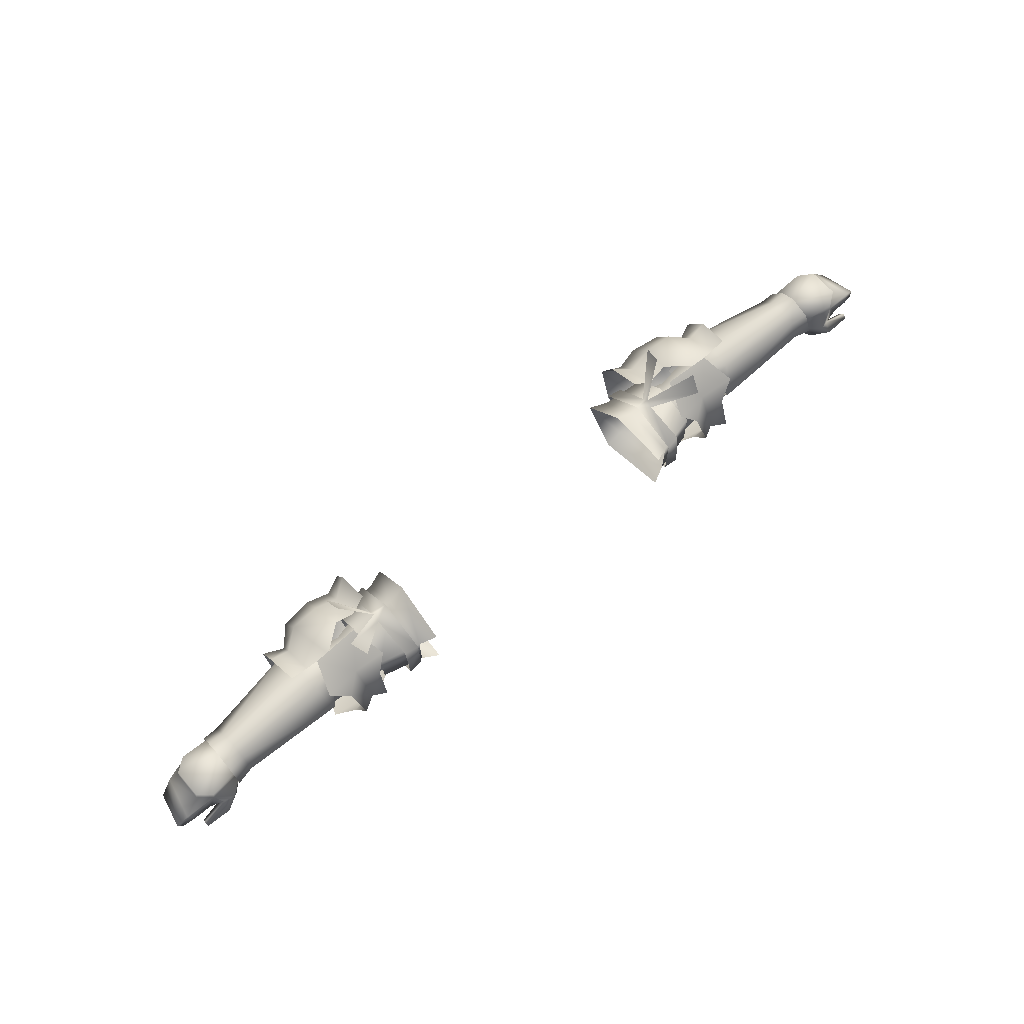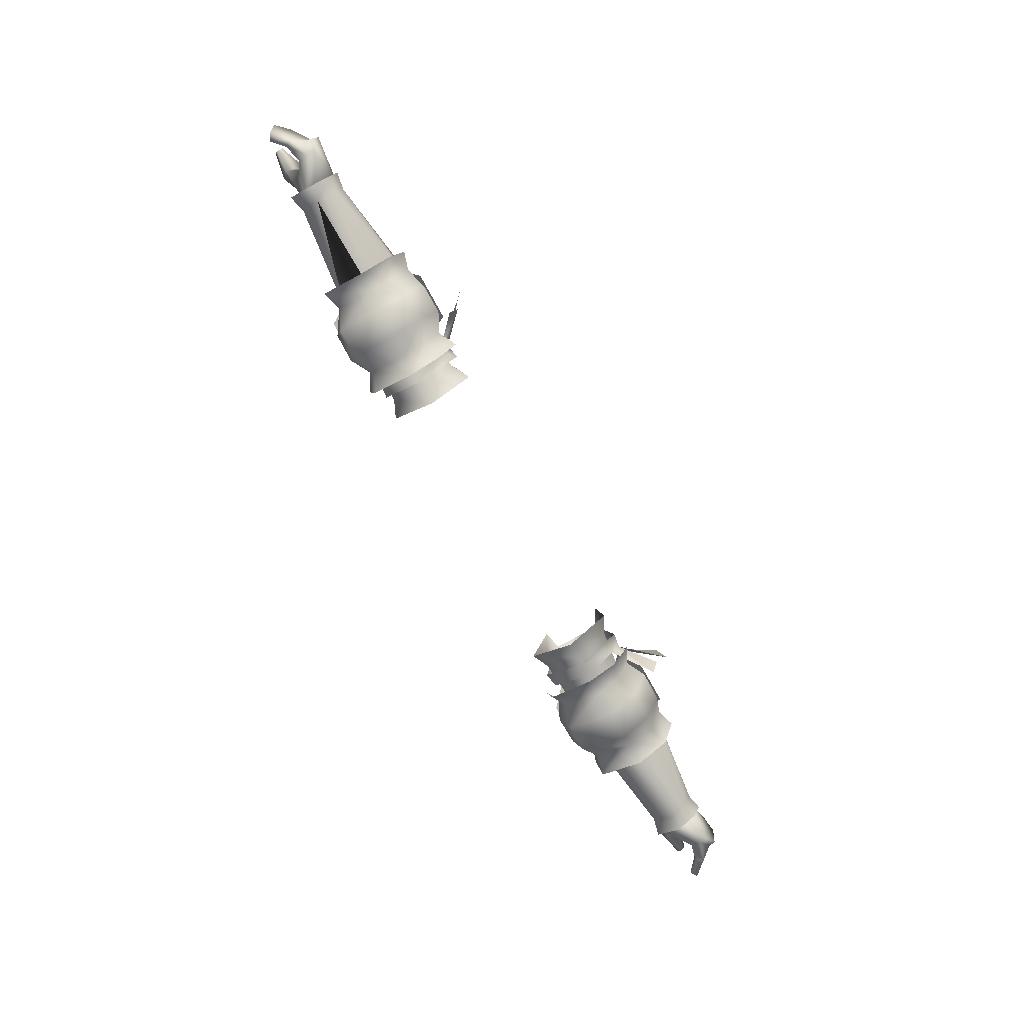
<metadata>
{"format":"obj","ext":"obj","renderer":"f3d","projection":"perspective","resolution":1024,"background":"white","views":[{"elev":68.7,"azim":-40.1,"up":"+Y"},{"elev":-77.7,"azim":119.2,"up":"+Z"}]}
</metadata>
<code>
g mesh00
v -74 36.78 2.182
v -76.91 32.46 3.887
v -74.22 33.13 -0.009882
v -74.08 40.81 -2.258
v -74.63 35.03 -6.722
v -74.39 37.06 -6.81
v -80.92 39.7 3.853
v -74 36.78 2.182
v -80.68 41.09 3.765
v -73.76 38.81 2.095
v -74.63 35.03 -6.722
v -81.06 38.89 -6.032
v -74.39 37.06 -6.81
v -80.82 40.28 -6.119
v -73.76 38.81 2.095
v -74.08 40.81 -2.258
v -80.68 41.09 3.765
v -83.22 41.65 1.781
v -74 36.78 2.182
v -80.92 39.7 3.853
v -77.63 37.24 5.485
v -74.39 37.06 -6.81
v -80.82 40.28 -6.119
v -74.08 40.81 -2.258
v -83.3 41.25 -3.958
v -76.91 32.46 3.887
v -74 36.78 2.182
v -77.63 37.24 5.485
v -76.91 32.46 3.887
v -80.82 32.54 3.131
v -74.22 33.13 -0.009882
v -79.27 35.83 -0.2808
v -74.45 32.98 -4.08
v -77.78 34.83 -5.913
v -74.63 35.03 -6.722
v -80.75 36.86 -5.743
v -81.06 38.89 -6.032
f 1 2 3
f 4 5 6
f 7 8 9
f 9 8 10
f 11 12 13
f 13 12 14
f 15 16 17
f 17 16 18
f 19 20 21
f 22 23 24
f 24 23 25
f 24 25 18
f 26 27 28
f 29 30 31
f 31 30 32
f 31 32 33
f 33 32 34
f 33 34 35
f 35 34 36
f 35 36 37
v -52.45 37.55 -8.1
v -51.78 37.52 -8.113
v -52.38 32.94 -8.409
v -51.72 32.83 -8.416
v -48.91 30.88 -0.9419
v -52.45 37.55 -8.1
v -48.55 42.8 -2.18
v -51.78 37.52 -8.113
v -43.14 37.5 -6.659
v -51.72 32.83 -8.416
v -43.08 32.29 -6.955
v -48.91 30.88 -0.9419
v -37.75 31.27 -3.654
v -38.59 31.96 1.669
v -44.64 35.48 3.212
v -52.42 36.47 2.832
v -48.91 30.88 -0.9419
v -48.91 30.88 -0.9419
v -44.64 35.48 3.212
v -52.42 36.47 2.832
v -48.55 42.8 -2.18
v -38.32 40.96 -1.712
v -43.14 37.5 -6.659
f 38 39 40
f 40 39 41
f 40 41 42
f 43 44 45
f 45 44 46
f 45 46 47
f 47 46 48
f 47 48 49
f 49 48 50
f 49 50 51
f 52 53 54
f 55 51 56
f 57 56 58
f 58 56 59
f 58 59 60
v -43.45 42.88 -12.53
v -38.97 41.32 -11.88
v -38.97 37 -15.3
v -74.63 35.03 -6.722
v -74.08 40.81 -2.258
v -74.32 40.19 -2.171
v -73.76 38.81 2.095
v -74 36.78 2.182
v -52.17 36.28 3.756
v -52.55 29.33 0.8217
v -49.07 29.82 -1.127
v -52.45 37.55 -8.1
v -52.58 42.98 -4.738
v -48.55 42.8 -2.18
v -52.71 42.55 0.04525
v -52.42 36.47 2.832
v -52.65 31.24 -1.779
v -52.38 32.94 -8.409
v -48.91 30.88 -0.9419
v -48.91 30.88 -0.9419
v -47.92 32.37 -9.486
v -49.07 29.82 -1.127
v -52.14 30.39 -7.294
v -52.55 29.33 0.8217
v -53.57 34.42 -10.73
v -53.6 37.02 -11.06
v -38.97 41.32 -11.88
v -38.77 44.06 -6.481
v -35.36 45.86 -7.565
v -38.97 29.51 -11.91
v -38.97 37 -15.3
v -35.31 36.87 -17.04
v -35.37 42.39 -14.36
v -35.36 28.32 -14.39
v -35.36 26.4 -7.575
v -38.77 28.2 -6.513
v -52.41 28.73 -2.134
v -56.22 27.6 -2.047
v -56.52 28.64 -9.532
v -42.54 46 -6.697
v -48.5 45.85 -6.611
v -47.56 45.7 -2.786
v -52.41 44.61 -3.433
v -38.77 44.06 -6.481
v -48.11 26.32 -6.67
v -52.74 29.91 -9.295
v -48.87 28.14 -12.28
v -52.69 36.87 -11.95
v -49.36 37 -15.66
v -42.56 26.19 -6.821
v -43.45 28.05 -12.56
v -43.45 37 -16.54
v -75.6 32.14 2.288
v -72.02 32.78 0.9512
v -75.48 36.71 3.95
v -72.03 36.63 3.103
v -75.46 40.54 1.997
v -72.08 39.99 1.413
v -72.13 41.23 -2.471
v -49.68 41.36 0.7125
v -53.6 43.5 0.6288
v -48.3 43.56 -3.008
v -53.62 43.65 -5.201
v -48 37.47 -9.145
v -72.02 32.78 0.9512
v -75.6 32.14 2.288
v -72.27 32.52 -4.21
v -75.62 31.78 -4.952
v -72.47 36.33 -7.663
v -75.6 36.42 -7.581
v -72.3 39.84 -5.067
v -75.52 40.39 -5.019
v -75.45 41.84 -2.149
v -49.12 42.85 -12.25
v -52.75 42 -9.263
v -47.3 26.61 -2.496
v -56.5 37 -13.64
v -56.52 43.16 -9.728
v -52.17 36.28 3.756
v -55.85 45.67 -3.347
v -38.97 29.51 -11.91
v -38.77 28.2 -6.513
f 61 62 63
f 64 65 66
f 66 65 67
f 66 67 68
f 69 70 71
f 72 73 74
f 74 73 75
f 74 75 76
f 77 78 79
f 80 76 77
f 81 82 83
f 83 82 84
f 83 85 86
f 87 88 89
f 90 91 92
f 92 91 87
f 92 87 93
f 93 87 89
f 92 94 90
f 90 94 95
f 90 95 96
f 97 98 99
f 100 101 102
f 102 101 103
f 100 104 62
f 105 106 107
f 107 106 108
f 107 108 109
f 110 105 111
f 111 105 107
f 111 107 112
f 112 107 109
f 113 114 115
f 115 114 116
f 115 116 117
f 117 116 118
f 117 118 119
f 69 120 121
f 121 120 122
f 121 122 123
f 123 122 124
f 123 124 86
f 86 124 81
f 86 81 85
f 85 81 83
f 125 126 127
f 127 126 128
f 127 128 129
f 129 128 130
f 129 130 131
f 131 130 132
f 131 132 119
f 119 132 133
f 119 133 117
f 62 61 100
f 100 61 134
f 100 134 101
f 101 134 135
f 101 135 103
f 110 136 105
f 105 136 97
f 105 97 106
f 106 97 99
f 106 99 108
f 108 99 137
f 108 137 138
f 114 70 116
f 116 70 139
f 116 139 118
f 118 139 121
f 118 121 119
f 119 121 123
f 119 123 131
f 131 123 86
f 131 86 129
f 129 86 83
f 129 83 127
f 127 83 84
f 127 84 125
f 140 103 138
f 138 103 135
f 138 135 108
f 108 135 134
f 108 134 109
f 109 134 61
f 109 61 112
f 112 61 63
f 112 63 111
f 111 63 141
f 111 141 110
f 110 141 142
v 80.68 41.09 3.765
v 73.76 38.81 2.095
v 80.92 39.7 3.853
v 74 36.78 2.182
v 74.39 37.06 -6.81
v 80.82 40.28 -6.119
v 74.63 35.03 -6.722
v 81.06 38.89 -6.032
v 73.76 38.81 2.095
v 80.68 41.09 3.765
v 74.08 40.81 -2.258
v 83.22 41.65 1.781
v 77.63 37.24 5.485
v 80.92 39.7 3.853
v 74 36.78 2.182
v 83.22 41.65 1.781
v 83.3 41.25 -3.958
v 74.08 40.81 -2.258
v 80.82 40.28 -6.119
v 74.39 37.06 -6.81
v 77.63 37.24 5.485
v 74 36.78 2.182
v 76.91 32.46 3.887
v 74.22 33.13 -0.009882
v 81.06 38.89 -6.032
v 80.75 36.86 -5.743
v 74.63 35.03 -6.722
v 77.78 34.83 -5.913
v 74.45 32.98 -4.08
v 79.27 35.83 -0.2808
v 74.22 33.13 -0.009882
v 80.82 32.54 3.131
v 76.91 32.46 3.887
f 143 144 145
f 145 144 146
f 147 148 149
f 149 148 150
f 151 152 153
f 153 152 154
f 155 156 157
f 158 159 160
f 160 159 161
f 160 161 162
f 163 164 165
f 165 164 166
f 167 168 169
f 169 168 170
f 169 170 171
f 171 170 172
f 171 172 173
f 173 172 174
f 173 174 175
v 52.38 32.94 -8.409
v 51.72 32.83 -8.416
v 52.45 37.55 -8.1
v 51.78 37.52 -8.113
v 48.55 42.8 -2.18
v 52.38 32.94 -8.409
v 48.91 30.88 -0.9419
v 51.72 32.83 -8.416
v 43.08 32.29 -6.955
v 51.78 37.52 -8.113
v 43.14 37.5 -6.659
v 48.55 42.8 -2.18
v 38.32 40.96 -1.712
v 44.64 35.48 3.212
v 38.59 31.96 1.669
v 37.75 31.27 -3.654
v 48.91 30.88 -0.9419
v 43.08 32.29 -6.955
v 38.59 31.96 1.669
v 48.91 30.88 -0.9419
v 44.64 35.48 3.212
v 52.42 36.47 2.832
v 48.55 42.8 -2.18
f 176 177 178
f 178 177 179
f 178 179 180
f 181 182 183
f 183 182 184
f 183 184 185
f 185 184 186
f 185 186 187
f 187 186 188
f 187 188 189
f 190 191 192
f 192 191 193
f 194 195 196
f 196 195 197
f 196 197 198
v 74.32 40.19 -2.171
v 74.39 37.06 -6.81
v 74.63 35.03 -6.722
v 53.6 43.5 0.6288
v 49.68 41.36 0.7125
v 52.17 36.28 3.756
v 72.47 36.33 -7.663
v 53.57 34.42 -10.73
v 52.14 30.39 -7.294
v 38.97 41.32 -11.88
v 35.37 42.39 -14.36
v 35.36 45.86 -7.565
v 74.08 40.81 -2.258
v 74 36.78 2.182
v 73.76 38.81 2.095
v 49.07 29.82 -1.127
v 52.55 29.33 0.8217
v 72.27 32.52 -4.21
v 52.42 36.47 2.832
v 52.71 42.55 0.04525
v 48.55 42.8 -2.18
v 52.58 42.98 -4.738
v 52.45 37.55 -8.1
v 48.91 30.88 -0.9419
v 52.38 32.94 -8.409
v 52.65 31.24 -1.779
v 48.91 30.88 -0.9419
v 48.3 43.56 -3.008
v 53.62 43.65 -5.201
v 48 37.47 -9.145
v 75.62 31.78 -4.952
v 75.6 32.14 2.288
v 72.02 32.78 0.9512
v 72.08 39.99 1.413
v 72.03 36.63 3.103
v 75.48 36.71 3.95
v 75.45 41.84 -2.149
v 75.52 40.39 -5.019
v 72.3 39.84 -5.067
v 53.6 37.02 -11.06
v 72.02 32.78 0.9512
v 52.17 36.28 3.756
v 38.77 44.06 -6.481
v 35.31 36.87 -17.04
v 38.97 37 -15.3
v 38.97 29.51 -11.91
v 38.77 28.2 -6.513
v 35.36 26.4 -7.575
v 35.36 28.32 -14.39
v 56.52 28.64 -9.532
v 56.22 27.6 -2.047
v 52.41 28.73 -2.134
v 38.97 41.32 -11.88
v 38.77 44.06 -6.481
v 42.54 46 -6.697
v 49.36 37 -15.66
v 52.69 36.87 -11.95
v 48.87 28.14 -12.28
v 52.74 29.91 -9.295
v 48.11 26.32 -6.67
v 49.12 42.85 -12.25
v 52.75 42 -9.263
v 56.52 43.16 -9.728
v 75.6 32.14 2.288
v 72.13 41.23 -2.471
v 52.55 29.33 0.8217
v 75.6 36.42 -7.581
v 38.97 37 -15.3
v 43.45 42.88 -12.53
v 48.5 45.85 -6.611
v 47.56 45.7 -2.786
v 52.41 44.61 -3.433
v 42.56 26.19 -6.821
v 43.45 28.05 -12.56
v 43.45 37 -16.54
v 56.5 37 -13.64
v 47.3 26.61 -2.496
v 75.46 40.54 1.997
v 47.92 32.37 -9.486
v 49.07 29.82 -1.127
v 55.85 45.67 -3.347
v 38.97 29.51 -11.91
v 38.77 28.2 -6.513
f 199 200 201
f 202 203 204
f 205 206 207
f 208 209 210
f 200 199 211
f 211 199 212
f 211 212 213
f 214 215 204
f 205 216 207
f 217 218 219
f 219 218 220
f 219 220 221
f 222 223 224
f 224 217 225
f 203 202 226
f 226 202 227
f 226 227 228
f 229 230 231
f 232 233 234
f 235 236 237
f 237 236 205
f 237 205 238
f 215 239 240
f 206 205 238
f 210 241 208
f 209 208 242
f 242 208 243
f 242 243 244
f 245 246 244
f 244 246 247
f 244 247 242
f 248 249 250
f 251 252 253
f 254 255 256
f 256 255 257
f 256 257 258
f 254 259 255
f 255 259 260
f 255 260 261
f 262 234 239
f 239 234 233
f 239 233 240
f 240 233 232
f 240 232 202
f 202 232 263
f 202 263 227
f 264 207 231
f 231 207 216
f 231 216 229
f 229 216 205
f 229 205 265
f 265 205 236
f 266 251 267
f 267 251 253
f 267 253 268
f 268 253 269
f 268 269 270
f 258 271 256
f 256 271 272
f 256 272 254
f 254 272 273
f 254 273 259
f 261 274 255
f 255 274 248
f 255 248 257
f 257 248 250
f 257 250 258
f 258 250 275
f 258 275 271
f 234 276 232
f 232 276 235
f 232 235 263
f 263 235 237
f 263 237 227
f 227 237 238
f 227 238 228
f 228 238 206
f 228 206 277
f 277 206 207
f 277 207 278
f 278 207 264
f 279 261 270
f 270 261 260
f 270 260 268
f 268 260 259
f 268 259 267
f 267 259 273
f 267 273 266
f 266 273 272
f 266 272 280
f 280 272 271
f 280 271 281
v -85.02 33.46 5.91
v -79.93 35.9 4.657
v -85.1 33.98 4.984
v -87.06 37.71 3.116
v -88.65 34.51 3.131
v -86.03 36.27 3.839
v -85.36 37.36 -5.057
v -83.54 39.86 -3.871
v -81.06 38.89 -6.032
v -85.05 33.01 4.265
v -79.65 31.31 4.516
v -84.98 32.37 4.944
v -81.06 38.89 -6.032
v -83.54 39.86 -3.871
v -80.82 40.28 -6.119
v -83.3 41.25 -3.958
v -86.03 36.27 3.839
v -88.65 34.51 3.131
v -86.81 33.61 -4.029
v -89.57 35.2 2.557
v -88.19 34.36 -4.26
v -79.93 35.9 4.657
v -77.63 37.24 5.485
v -80.92 39.7 3.853
v -84.98 32.37 4.944
v -79.65 31.31 4.516
v -80.92 39.7 3.853
v -80.68 41.09 3.765
v -83.46 40.27 1.868
v -83.22 41.65 1.781
v -83.54 39.86 -3.871
v -83.3 41.25 -3.958
v -81.06 38.89 -6.032
v -80.75 36.86 -5.743
v -85.36 37.36 -5.057
v -84.31 35.95 -4.794
v -88.19 34.36 -4.26
v -79.27 35.83 -0.2808
v -77.78 34.83 -5.913
v -76.91 32.46 3.887
v -80.82 32.54 3.131
v -84.98 32.37 4.944
v -85.02 33.46 5.91
v -85.1 33.98 4.984
v -79.93 35.9 4.657
v -80.09 33.37 6.081
v -77.63 37.24 5.485
v -76.91 32.46 3.887
v -82.5 37.58 4.23
v -89.57 35.2 2.557
v -88.19 34.36 -4.26
v -83.46 40.27 1.868
v -82.5 37.58 4.23
f 282 283 284
f 285 286 287
f 288 289 290
f 291 292 293
f 294 295 296
f 296 295 297
f 298 299 300
f 300 299 301
f 300 301 302
f 303 304 305
f 282 306 307
f 308 309 310
f 310 309 311
f 310 311 312
f 312 311 313
f 314 315 316
f 316 315 317
f 316 317 318
f 319 315 320
f 321 292 322
f 323 324 291
f 291 324 325
f 291 325 326
f 283 327 328
f 328 327 329
f 285 287 330
f 283 282 327
f 327 282 307
f 327 307 329
f 286 285 331
f 331 285 288
f 331 288 332
f 289 288 333
f 333 288 285
f 333 285 305
f 305 285 330
f 305 330 303
f 292 291 322
f 322 291 326
f 322 326 319
f 319 326 334
f 319 334 315
f 315 334 298
f 315 298 317
f 317 298 300
f 317 300 318
v -28.15 44.63 -4.443
v -32.24 40.91 5.766
v -29.02 42.67 7.227
v -34.58 37.1 4.645
v -34.61 41.1 -1.7
v -38.32 40.96 -1.712
v -34.14 36.5 -9.29
v -45.32 42.49 2.473
v -41.02 46.04 -3.318
v -50.15 46.07 -2.855
v -45.5 29.09 4.202
v -50.32 26.33 -3.064
v -41.09 26.31 -3.331
v -39.25 28.8 2.915
v -41.89 31.69 5.079
v -44.99 35.1 6.425
v -52.23 43.11 3.285
v -48.74 40.02 5.074
v -31.5 36.35 -11.18
v -31.5 29.56 -6.249
v -40.19 30.19 -6.328
v -32.23 31.95 5.901
v -40.18 32.11 3.923
v -44.64 35.48 3.212
v -38.59 31.96 1.669
v -34.65 31.96 1.931
v -37.75 31.27 -3.654
v -34.49 31.12 -6.214
v -43.08 32.29 -6.955
v -43.14 37.5 -6.659
v -40.19 36.02 -10.64
v -40.19 41.73 -4.818
v -31.5 42.79 -4.111
v -40.29 40.15 3.609
v -40.18 32.11 3.923
v -32.23 31.95 5.901
v -47.88 35.05 8.123
v -48.88 31.57 5.661
v -52.48 29.42 3.253
v -28.04 36.58 -12.46
v -28.2 28.03 -6.254
v -29.04 30.93 7.437
v -42.41 35.16 7.87
v -41.69 40.14 5.111
v -38.97 42.49 2.947
f 335 336 337
f 338 339 340
f 340 339 341
f 342 343 344
f 345 346 347
f 347 348 345
f 345 348 349
f 345 349 350
f 344 351 342
f 342 351 352
f 342 352 350
f 353 354 355
f 355 354 356
f 355 356 357
f 340 358 338
f 338 358 359
f 338 359 360
f 360 359 361
f 360 361 362
f 362 361 363
f 362 363 341
f 341 363 364
f 341 364 340
f 355 365 353
f 353 365 366
f 353 366 367
f 367 366 368
f 367 368 336
f 336 368 369
f 336 369 370
f 352 371 350
f 350 371 372
f 350 372 345
f 345 372 373
f 345 373 346
f 336 335 367
f 367 335 374
f 367 374 353
f 353 374 375
f 353 375 354
f 354 375 376
f 354 376 356
f 349 377 350
f 350 377 378
f 350 378 342
f 342 378 379
f 342 379 343
v 34.61 41.1 -1.7
v 38.32 40.96 -1.712
v 34.14 36.5 -9.29
v 31.5 42.79 -4.111
v 29.02 42.67 7.227
v 32.24 40.91 5.766
v 34.58 37.1 4.645
v 50.15 46.07 -2.855
v 41.02 46.04 -3.318
v 45.32 42.49 2.473
v 41.89 31.69 5.079
v 45.5 29.09 4.202
v 44.99 35.1 6.425
v 39.25 28.8 2.915
v 41.09 26.31 -3.331
v 50.32 26.33 -3.064
v 48.74 40.02 5.074
v 52.23 43.11 3.285
v 43.14 37.5 -6.659
v 43.08 32.29 -6.955
v 34.49 31.12 -6.214
v 37.75 31.27 -3.654
v 34.65 31.96 1.931
v 38.59 31.96 1.669
v 44.64 35.48 3.212
v 31.5 36.35 -11.18
v 40.19 41.73 -4.818
v 40.29 40.15 3.609
v 32.23 31.95 5.901
v 40.18 32.11 3.923
v 40.19 36.02 -10.64
v 40.19 30.19 -6.328
v 31.5 29.56 -6.249
v 40.18 32.11 3.923
v 32.23 31.95 5.901
v 52.48 29.42 3.253
v 48.88 31.57 5.661
v 47.88 35.05 8.123
v 28.15 44.63 -4.443
v 28.04 36.58 -12.46
v 28.2 28.03 -6.254
v 29.04 30.93 7.437
v 38.97 42.49 2.947
v 41.69 40.14 5.111
v 42.41 35.16 7.87
f 380 381 382
f 383 384 385
f 381 380 386
f 387 388 389
f 390 391 392
f 390 393 391
f 391 393 394
f 391 394 395
f 392 396 389
f 389 396 397
f 389 397 387
f 381 398 382
f 382 398 399
f 382 399 400
f 400 399 401
f 400 401 402
f 402 401 403
f 402 403 386
f 386 403 404
f 386 404 381
f 405 383 406
f 406 383 385
f 406 385 407
f 407 385 408
f 407 408 409
f 406 410 405
f 405 410 411
f 405 411 412
f 412 411 413
f 412 413 414
f 395 415 391
f 391 415 416
f 391 416 392
f 392 416 417
f 392 417 396
f 384 383 418
f 418 383 405
f 418 405 419
f 419 405 412
f 419 412 420
f 420 412 414
f 420 414 421
f 388 422 389
f 389 422 423
f 389 423 392
f 392 423 424
f 392 424 390
v 86.81 33.61 -4.029
v 85.36 37.36 -5.057
v 88.19 34.36 -4.26
v 80.09 33.37 6.081
v 77.63 37.24 5.485
v 76.91 32.46 3.887
v 80.82 40.28 -6.119
v 83.3 41.25 -3.958
v 81.06 38.89 -6.032
v 83.54 39.86 -3.871
v 89.56 35.2 2.557
v 88.65 34.51 3.131
v 88.19 34.36 -4.26
v 88.65 34.51 3.131
v 89.56 35.2 2.557
v 86.03 36.27 3.839
v 84.31 35.95 -4.794
v 86.03 36.27 3.839
v 82.5 37.58 4.23
v 77.63 37.24 5.485
v 79.93 35.9 4.657
v 80.92 39.7 3.853
v 82.5 37.58 4.23
v 79.65 31.31 4.516
v 84.98 32.37 4.944
v 85.02 33.46 5.91
v 83.54 39.86 -3.871
v 83.3 41.25 -3.958
v 83.46 40.27 1.868
v 83.22 41.65 1.781
v 80.92 39.7 3.853
v 80.68 41.09 3.765
v 84.31 35.95 -4.794
v 77.78 34.83 -5.913
v 80.75 36.86 -5.743
v 79.27 35.83 -0.2808
v 80.82 32.54 3.131
v 79.65 31.31 4.516
v 76.91 32.46 3.887
v 85.02 33.46 5.91
v 84.98 32.37 4.944
v 85.1 33.98 4.984
v 85.05 33.01 4.265
v 79.93 35.9 4.657
v 79.93 35.9 4.657
v 85.1 33.98 4.984
v 88.19 34.36 -4.26
v 85.36 37.36 -5.057
v 87.06 37.71 3.116
v 84.98 32.37 4.944
v 81.06 38.89 -6.032
v 83.46 40.27 1.868
v 83.54 39.86 -3.871
v 81.06 38.89 -6.032
f 425 426 427
f 428 429 430
f 431 432 433
f 433 432 434
f 435 436 437
f 437 436 425
f 438 439 440
f 441 442 443
f 444 445 446
f 446 445 447
f 448 449 450
f 451 452 453
f 453 452 454
f 453 454 455
f 455 454 456
f 426 425 457
f 457 425 436
f 457 436 442
f 458 459 460
f 461 462 463
f 464 465 466
f 466 465 467
f 466 467 468
f 429 428 469
f 430 448 428
f 428 448 450
f 428 450 469
f 469 450 470
f 471 472 439
f 439 472 473
f 439 473 440
f 474 462 467
f 467 462 461
f 467 461 468
f 468 461 460
f 468 460 443
f 443 460 459
f 443 459 441
f 441 459 475
f 441 475 426
f 447 440 446
f 446 440 473
f 446 473 476
f 476 473 472
f 476 472 477
f 477 472 478
v -35.71 42.37 -5.118
v -32.81 44.49 -3.859
v -32.83 36.26 -12.11
v -35.69 31.61 6.508
v -32.83 31.34 6.235
v -32.83 41.29 6.134
v -32.81 44.49 -3.859
v -35.7 42.43 -2.603
v -35.66 41.35 5.643
v -35.68 44.07 -3.807
v -41.69 48.25 -10.99
v -41.17 49.6 -7.694
v -35.68 44.07 -3.807
v -43.7 51.29 0.1331
v -42.34 49.96 3.352
v -32.83 28.61 -7.056
v -35.73 28.99 -6.807
v -35.75 36.29 -11.6
f 479 480 481
f 482 483 484
f 485 486 484
f 484 486 487
f 484 487 482
f 480 479 488
f 488 479 489
f 488 489 490
f 485 491 486
f 486 491 492
f 486 492 493
f 483 482 494
f 494 482 495
f 494 495 481
f 481 495 496
f 481 496 479
v 32.83 36.26 -12.11
v 35.75 36.29 -11.6
v 35.73 28.99 -6.807
v 35.68 44.07 -3.807
v 42.34 49.96 3.352
v 43.7 51.29 0.1331
v 32.83 28.61 -7.056
v 35.68 44.07 -3.807
v 41.17 49.6 -7.694
v 35.71 42.37 -5.118
v 41.69 48.25 -10.99
v 32.81 44.49 -3.859
v 35.7 42.43 -2.603
v 32.81 44.49 -3.859
v 32.83 41.29 6.134
v 32.83 31.34 6.235
v 35.69 31.61 6.508
v 35.66 41.35 5.643
f 497 498 499
f 500 501 502
f 499 503 497
f 504 505 506
f 506 505 507
f 498 497 506
f 506 497 508
f 506 508 504
f 501 500 509
f 509 500 510
f 509 510 511
f 503 499 512
f 512 499 513
f 512 513 511
f 511 513 514
f 511 514 509

</code>
